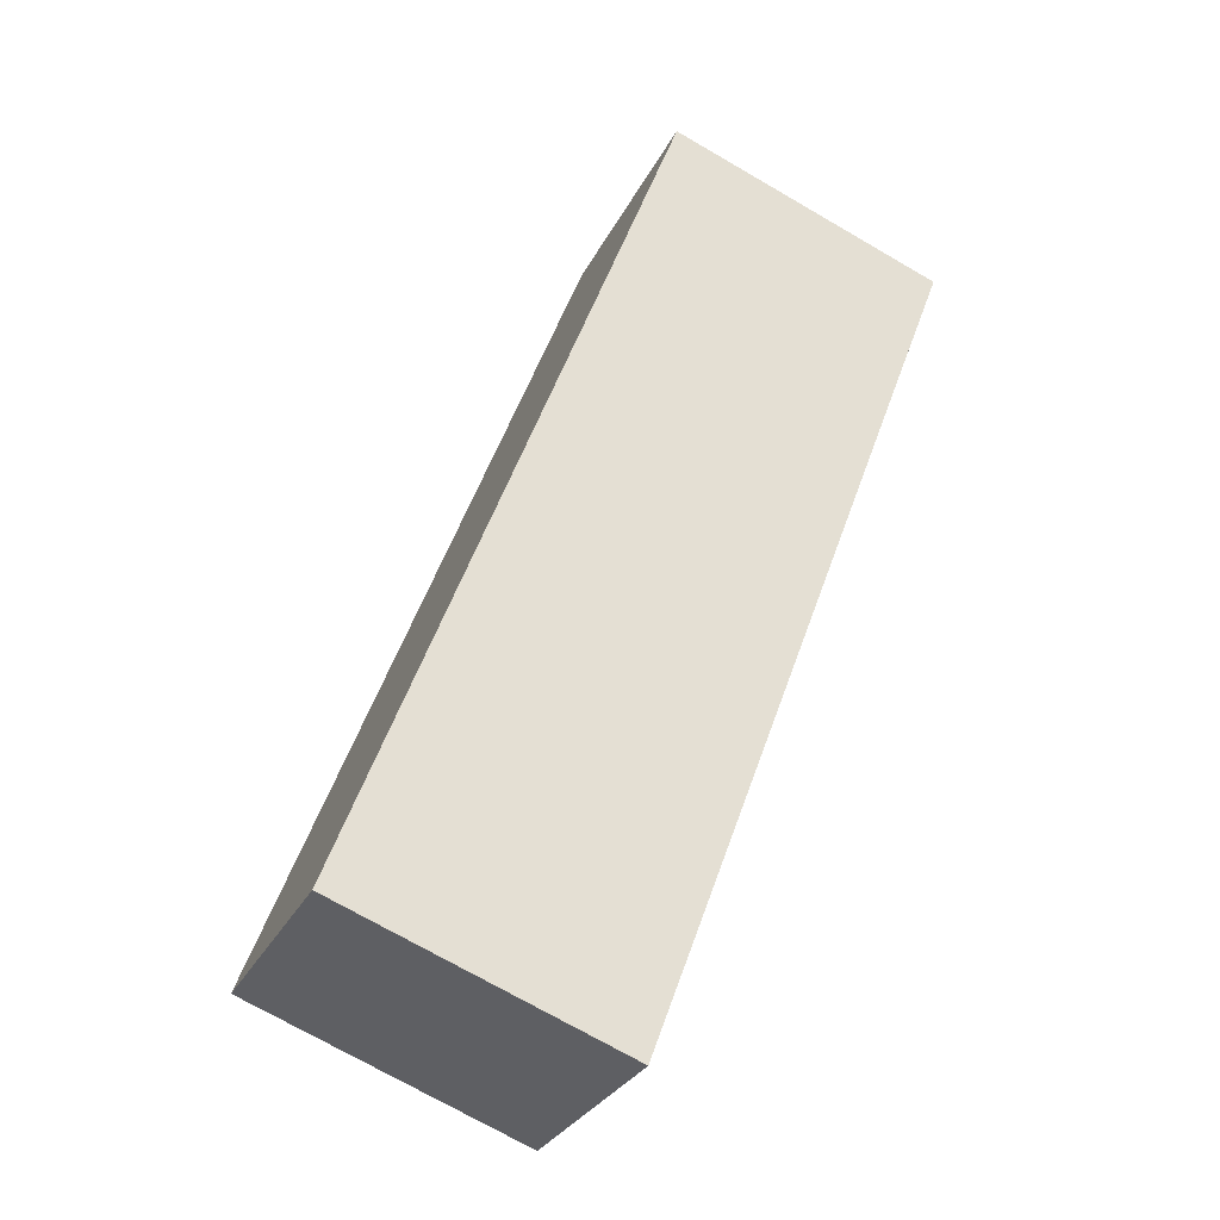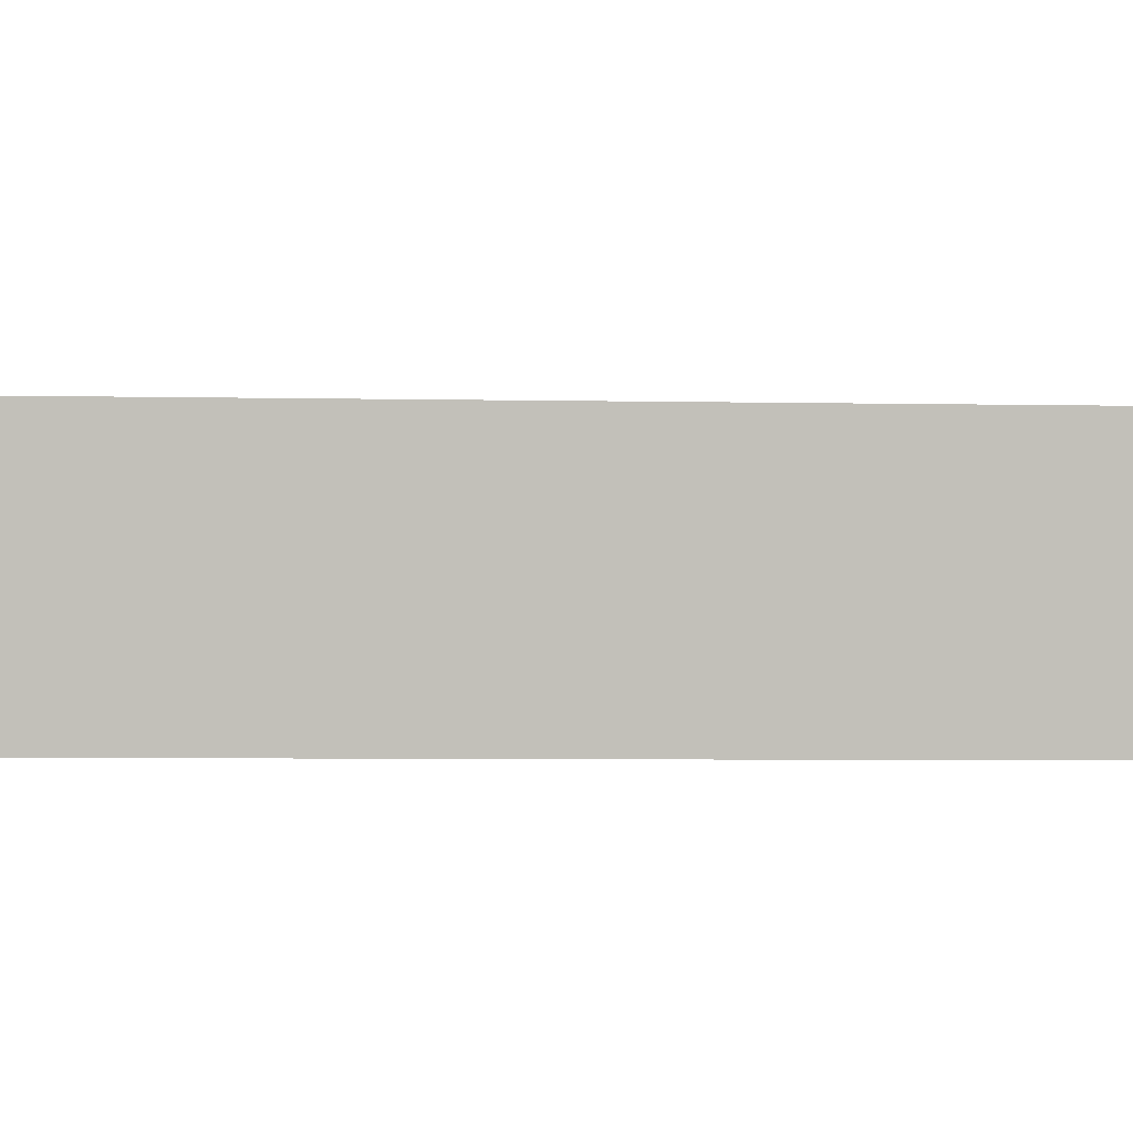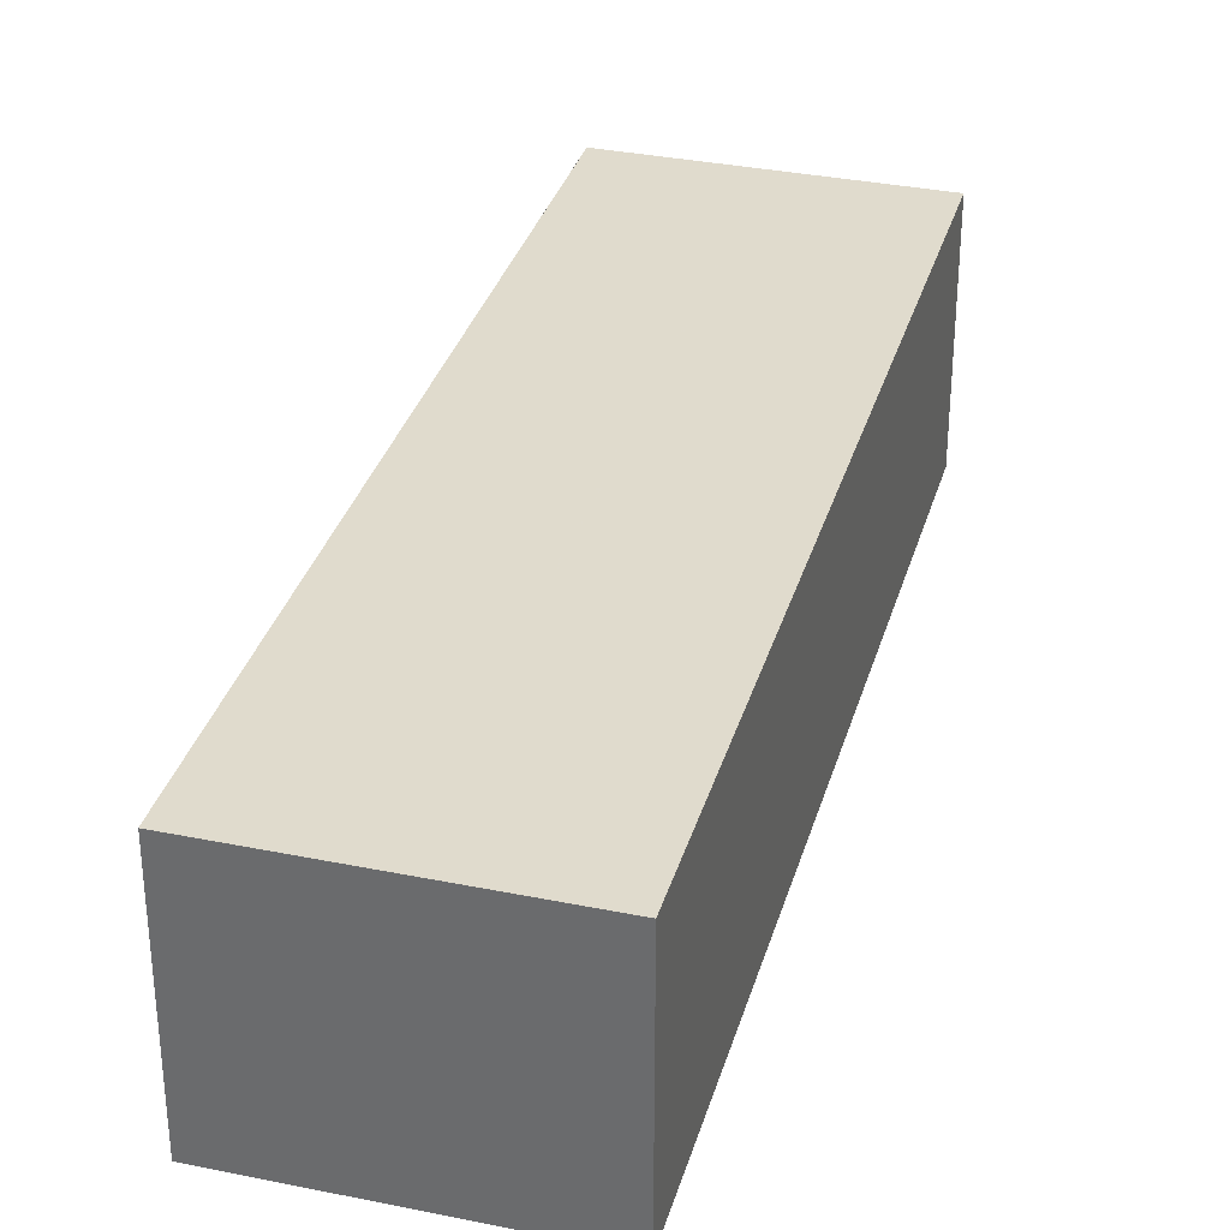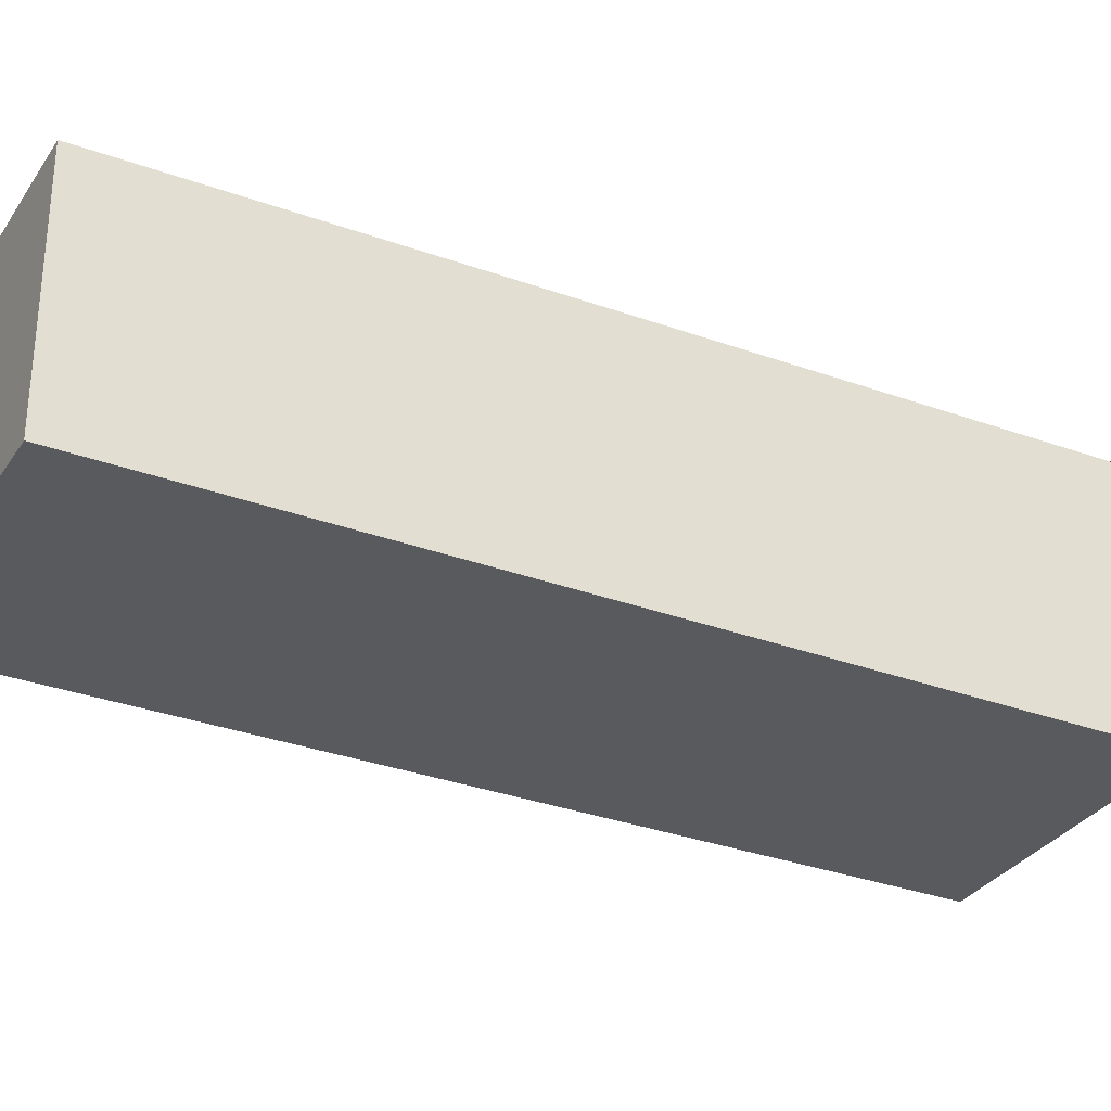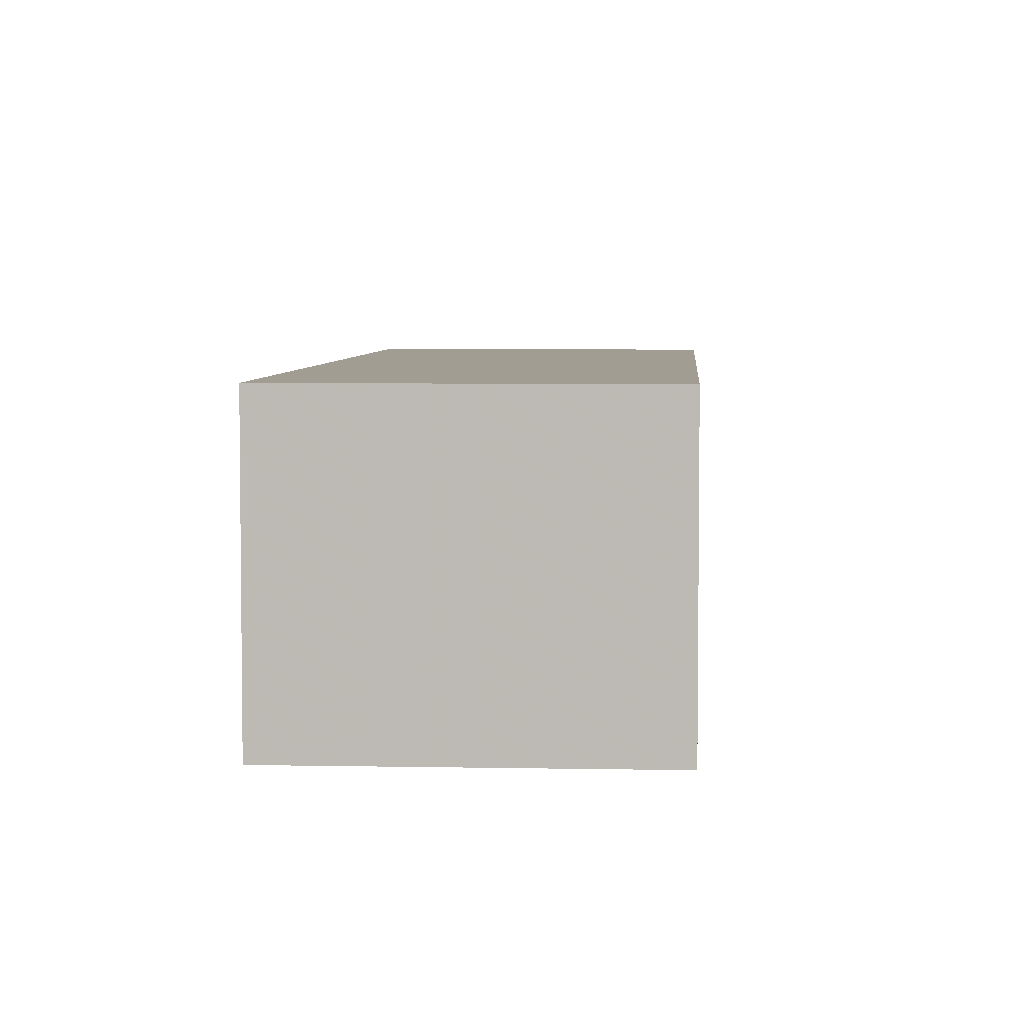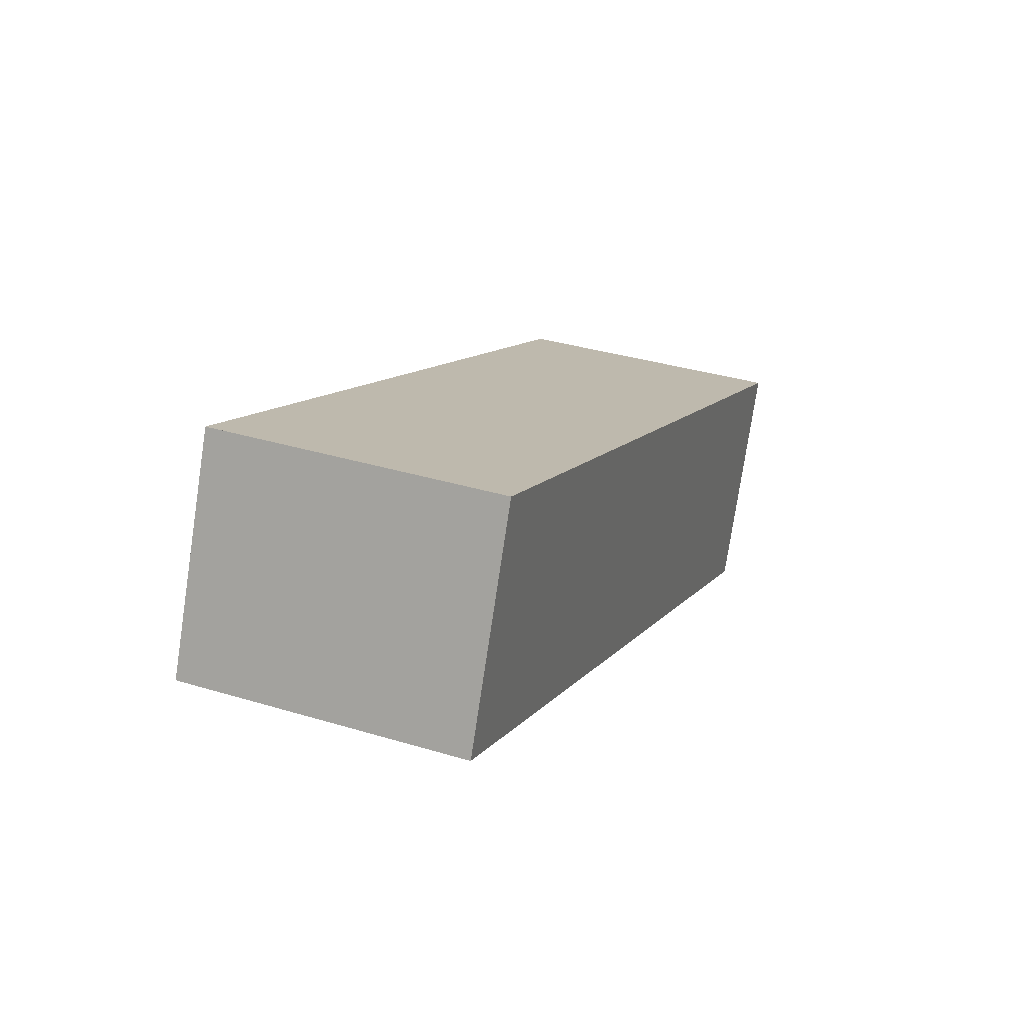
<metadata>
{"format":"obj","ext":"obj","renderer":"f3d","projection":"perspective","resolution":1024,"background":"white","views":[{"elev":-29.5,"azim":157.5,"up":"+Y"},{"elev":2.9,"azim":-68.3,"up":"+Z"},{"elev":33.8,"azim":-144.2,"up":"+Z"},{"elev":-31.4,"azim":82.6,"up":"+Z"},{"elev":5.3,"azim":-156.1,"up":"+Z"},{"elev":-76.7,"azim":171.5,"up":"+Y"}]}
</metadata>
<code>
v -427.5 -2365 5.541
v -420.5 -2384 5.358
v -426.6 -2386 5.358
v -433.6 -2367 5.541
v -421.7 -2384 5.358
v -428.7 -2365 5.541
v -423.4 -2385 5.358
v -430.4 -2366 5.541
v -423.6 -2385 5.358
v -430.6 -2366 5.541
v -420.5 -2384 5.358
v -427.5 -2365 5.541
v -430 -2366 5.541
v -423 -2385 5.358
v -431.3 -2366 5.541
v -424.3 -2385 5.358
v -429.4 -2366 5.541
v -422.3 -2385 5.358
v -420.5 -2384 5.358
v -427.5 -2365 5.541
v -427.5 -2365 0
v -420.5 -2384 0
v -420.5 -2384 5.358
v -420.5 -2384 5.358
v -420.5 -2384 0
v -420.5 -2384 0
v -433.6 -2367 5.541
v -426.6 -2386 5.358
v -426.6 -2386 0
v -433.6 -2367 0
v -431.3 -2366 5.541
v -433.6 -2367 5.541
v -433.6 -2367 0
v -431.3 -2366 0
v -422.3 -2385 5.358
v -421.7 -2384 5.358
v -421.7 -2384 0
v -422.3 -2385 0
v -427.5 -2365 5.541
v -428.7 -2365 5.541
v -428.7 -2365 8.882e-16
v -427.5 -2365 0
v -423.6 -2385 5.358
v -423.4 -2385 5.358
v -423.4 -2385 8.882e-16
v -423.6 -2385 0
v -430 -2366 5.541
v -430.4 -2366 5.541
v -430.4 -2366 8.882e-16
v -430 -2366 -8.882e-16
v -424.3 -2385 5.358
v -423.6 -2385 5.358
v -423.6 -2385 0
v -424.3 -2385 0
v -430.4 -2366 5.541
v -430.6 -2366 5.541
v -430.6 -2366 0
v -430.4 -2366 8.882e-16
v -421.7 -2384 5.358
v -420.5 -2384 5.358
v -420.5 -2384 0
v -421.7 -2384 0
v -427.5 -2365 5.541
v -427.5 -2365 5.541
v -427.5 -2365 0
v -427.5 -2365 0
v -429.4 -2366 5.541
v -430 -2366 5.541
v -430 -2366 -8.882e-16
v -429.4 -2366 0
v -423.4 -2385 5.358
v -423 -2385 5.358
v -423 -2385 8.882e-16
v -423.4 -2385 8.882e-16
v -430.6 -2366 5.541
v -431.3 -2366 5.541
v -431.3 -2366 0
v -430.6 -2366 0
v -426.6 -2386 5.358
v -424.3 -2385 5.358
v -424.3 -2385 0
v -426.6 -2386 0
v -428.7 -2365 5.541
v -429.4 -2366 5.541
v -429.4 -2366 0
v -428.7 -2365 8.882e-16
v -423 -2385 5.358
v -422.3 -2385 5.358
v -422.3 -2385 0
v -423 -2385 8.882e-16
v -427.5 -2365 0
v -420.5 -2384 0
v -426.6 -2386 0
v -433.6 -2367 0
f 12 1 2 11
f 14 7 8 13
f 10 8 7 9
f 16 3 4 15
f 11 5 6 12
f 18 14 13 17
f 15 10 9 16
f 17 6 5 18
f 20 21 22 19
f 24 25 26 23
f 28 29 30 27
f 32 33 34 31
f 36 37 38 35
f 40 41 42 39
f 44 45 46 43
f 48 49 50 47
f 52 53 54 51
f 56 57 58 55
f 60 61 62 59
f 64 65 66 63
f 68 69 70 67
f 72 73 74 71
f 76 77 78 75
f 80 81 82 79
f 84 85 86 83
f 88 89 90 87
f 92 93 94 91

</code>
